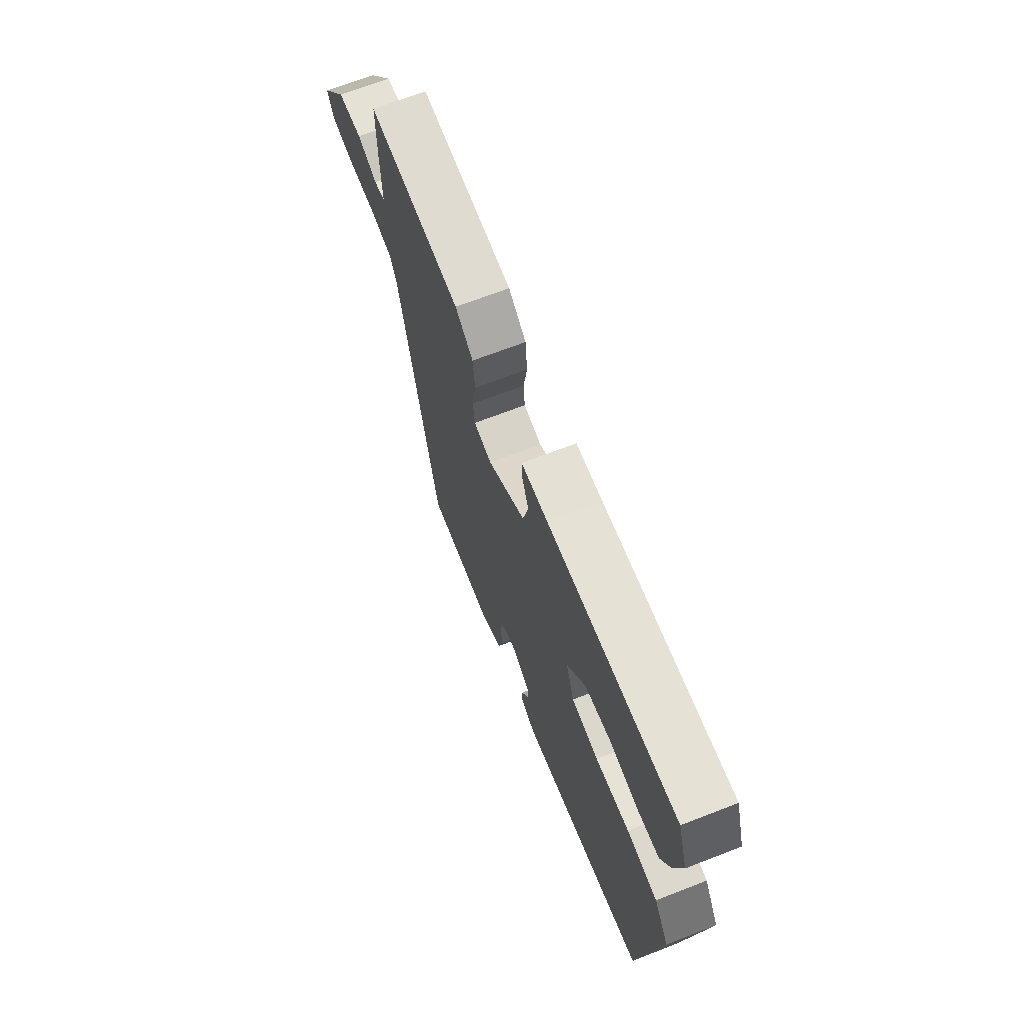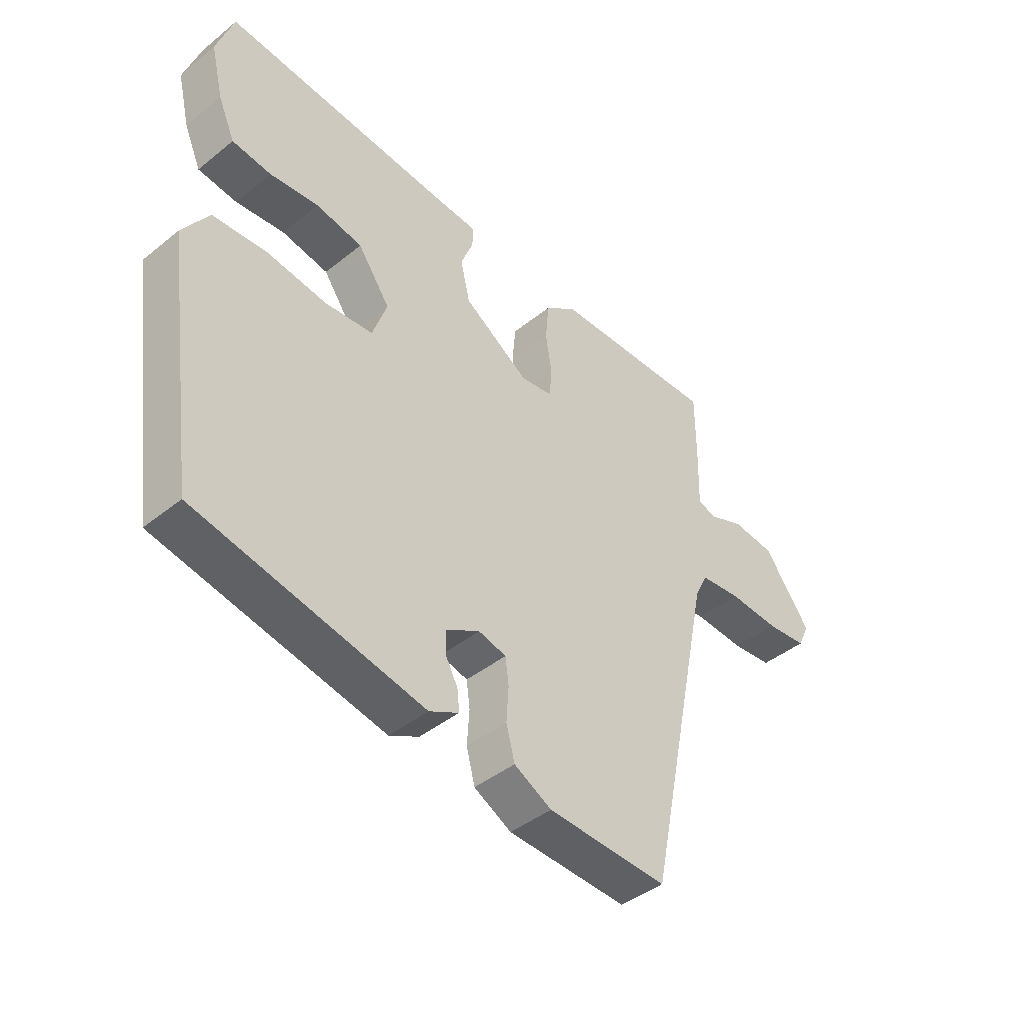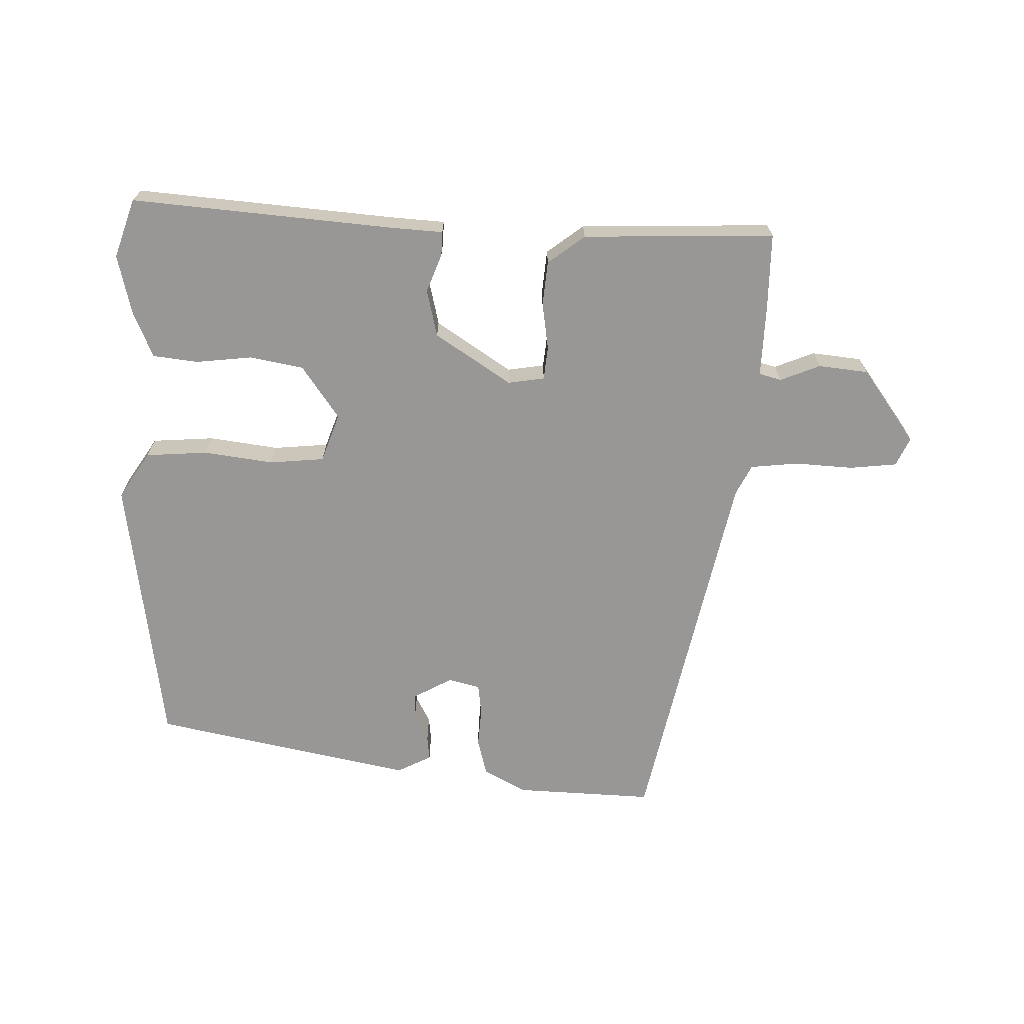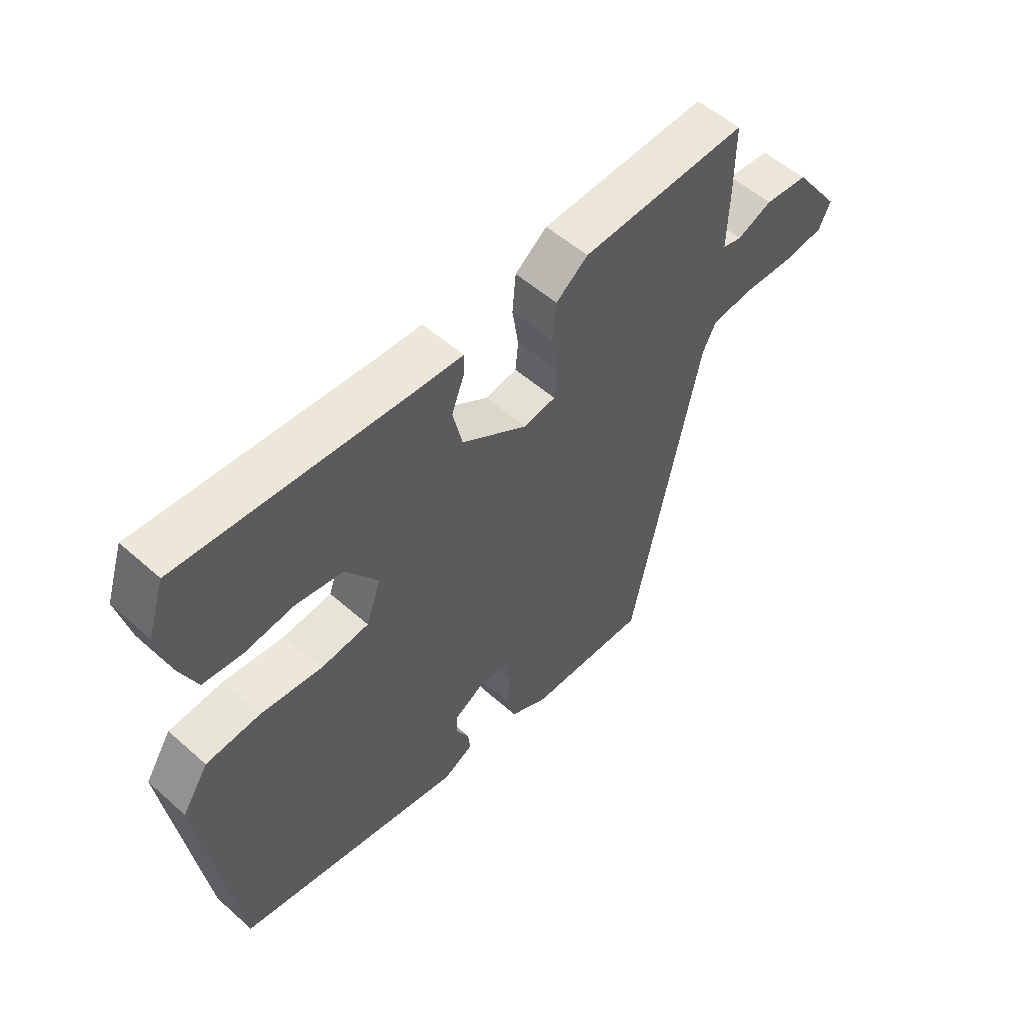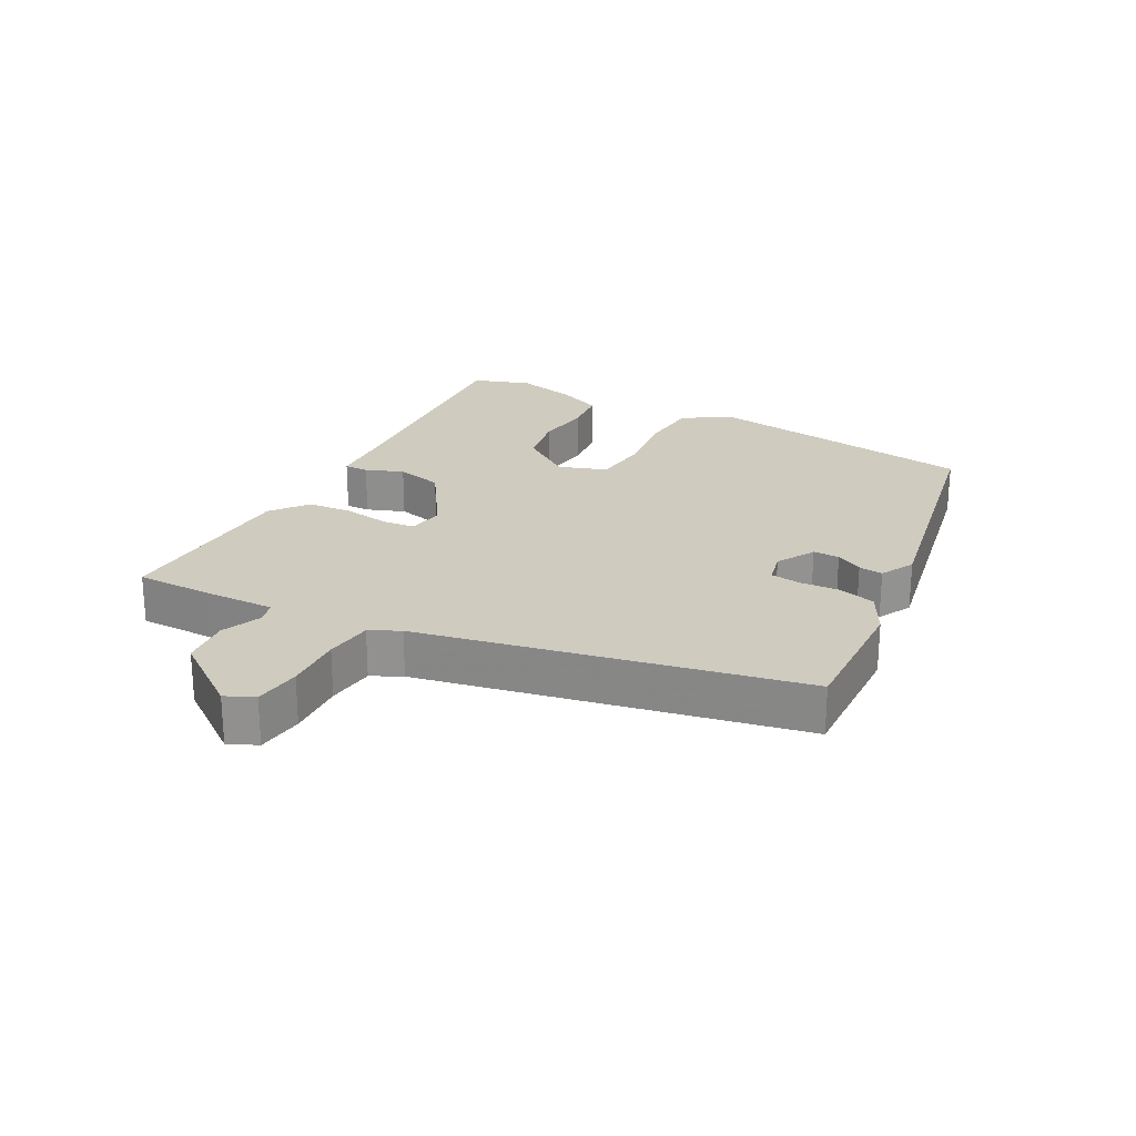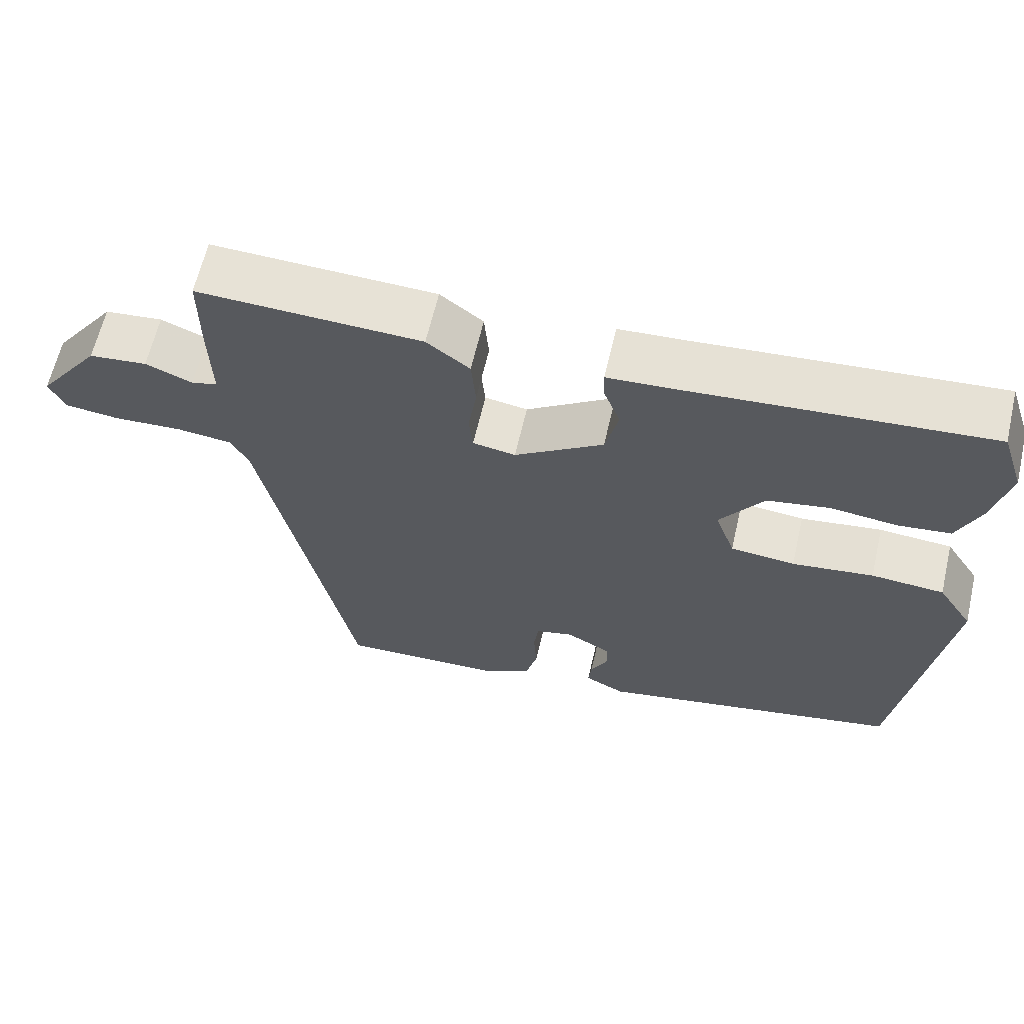
<metadata>
{"format":"obj","ext":"obj","renderer":"f3d","projection":"perspective","resolution":1024,"background":"white","views":[{"elev":68.5,"azim":-111.2,"up":"+Z"},{"elev":-43.0,"azim":-46.4,"up":"+Z"},{"elev":-68.3,"azim":-1.6,"up":"+Y"},{"elev":54.2,"azim":-46.8,"up":"+Z"},{"elev":23.7,"azim":118.5,"up":"+Y"},{"elev":63.1,"azim":-166.9,"up":"+Z"}]}
</metadata>
<code>
v -0.476 0.07 -0.397
v -0.536 0.07 0.025
v -0.49 0.07 0.096
v -0.395 0.07 0.103
v -0.289 0.07 0.089
v -0.205 0.07 0.097
v -0.179 0.07 0.171
v -0.236 0.07 0.252
v -0.318 0.07 0.267
v -0.404 0.07 0.257
v -0.473 0.07 0.265
v -0.503 0.07 0.334
v -0.525 0.07 0.426
v -0.495 0.07 0.516
v -0.097 0.07 0.484
v -0.015 0.07 0.479
v -0.016 0.07 0.442
v -0.038 0.07 0.384
v -0.021 0.07 0.312
v 0.095 0.07 0.236
v 0.151 0.07 0.245
v 0.156 0.07 0.296
v 0.145 0.07 0.367
v 0.151 0.07 0.435
v 0.207 0.07 0.478
v 0.5 0.07 0.488
v 0.5 0.07 0.373
v 0.497 0.07 0.262
v 0.531 0.07 0.253
v 0.592 0.07 0.278
v 0.668 0.07 0.27
v 0.75 0.07 0.158
v 0.73 0.07 0.114
v 0.658 0.07 0.106
v 0.569 0.07 0.111
v 0.496 0.07 0.103
v 0.473 0.07 0.057
v 0.353 0.07 -0.518
v 0.141 0.07 -0.51
v 0.075 0.07 -0.475
v 0.06 0.07 -0.418
v 0.064 0.07 -0.357
v 0.058 0.07 -0.311
v 0.009 0.07 -0.299
v -0.05 0.07 -0.332
v -0.05 0.07 -0.372
v -0.028 0.07 -0.413
v -0.024 0.07 -0.45
v -0.076 0.07 -0.477
v -0.476 0 -0.397
v -0.536 0 0.025
v -0.49 0 0.096
v -0.395 0 0.103
v -0.289 0 0.089
v -0.205 0 0.097
v -0.179 0 0.171
v -0.236 0 0.252
v -0.318 0 0.267
v -0.404 0 0.257
v -0.473 0 0.265
v -0.503 0 0.334
v -0.525 0 0.426
v -0.495 0 0.516
v -0.097 0 0.484
v -0.015 0 0.479
v -0.016 0 0.442
v -0.038 0 0.384
v -0.021 0 0.312
v 0.095 0 0.236
v 0.151 0 0.245
v 0.156 0 0.296
v 0.145 0 0.367
v 0.151 0 0.435
v 0.207 0 0.478
v 0.5 0 0.488
v 0.5 0 0.373
v 0.497 0 0.262
v 0.531 0 0.253
v 0.592 0 0.278
v 0.668 0 0.27
v 0.75 0 0.158
v 0.73 0 0.114
v 0.658 0 0.106
v 0.569 0 0.111
v 0.496 0 0.103
v 0.473 0 0.057
v 0.353 0 -0.518
v 0.141 0 -0.51
v 0.075 0 -0.475
v 0.06 0 -0.418
v 0.064 0 -0.357
v 0.058 0 -0.311
v 0.009 0 -0.299
v -0.05 0 -0.332
v -0.05 0 -0.372
v -0.028 0 -0.413
v -0.024 0 -0.45
v -0.076 0 -0.477
f 46 47 48 49
f 45 46 49 1
f 44 45 1 2
f 43 44 2 3
f 39 40 41 42
f 37 38 39 42
f 36 37 42 43
f 32 33 34 35
f 32 35 36
f 29 30 31 32
f 28 29 32 36
f 25 26 27 28
f 22 23 24 25
f 21 22 25 28
f 20 21 28 36
f 15 16 17 18
f 15 18 19
f 14 15 19
f 13 14 19 20
f 9 10 11 12
f 8 9 12 13
f 43 3 4 5
f 43 5 6
f 36 43 6 7
f 8 13 20 36
f 7 8 36
f 98 97 96 95
f 50 98 95 94
f 51 50 94 93
f 52 51 93 92
f 91 90 89 88
f 91 88 87 86
f 92 91 86 85
f 84 83 82 81
f 85 84 81
f 81 80 79 78
f 85 81 78 77
f 77 76 75 74
f 74 73 72 71
f 77 74 71 70
f 85 77 70 69
f 67 66 65 64
f 68 67 64
f 68 64 63
f 69 68 63 62
f 61 60 59 58
f 62 61 58 57
f 54 53 52 92
f 55 54 92
f 56 55 92 85
f 85 69 62 57
f 85 57 56
f 1 50 51 2
f 2 51 52 3
f 3 52 53 4
f 4 53 54 5
f 5 54 55 6
f 6 55 56 7
f 7 56 57 8
f 8 57 58 9
f 9 58 59 10
f 10 59 60 11
f 11 60 61 12
f 12 61 62 13
f 13 62 63 14
f 14 63 64 15
f 15 64 65 16
f 16 65 66 17
f 17 66 67 18
f 18 67 68 19
f 19 68 69 20
f 20 69 70 21
f 21 70 71 22
f 22 71 72 23
f 23 72 73 24
f 24 73 74 25
f 25 74 75 26
f 26 75 76 27
f 27 76 77 28
f 28 77 78 29
f 29 78 79 30
f 30 79 80 31
f 31 80 81 32
f 32 81 82 33
f 33 82 83 34
f 34 83 84 35
f 35 84 85 36
f 36 85 86 37
f 37 86 87 38
f 38 87 88 39
f 39 88 89 40
f 40 89 90 41
f 41 90 91 42
f 42 91 92 43
f 43 92 93 44
f 44 93 94 45
f 45 94 95 46
f 46 95 96 47
f 47 96 97 48
f 48 97 98 49
f 49 98 50 1

</code>
